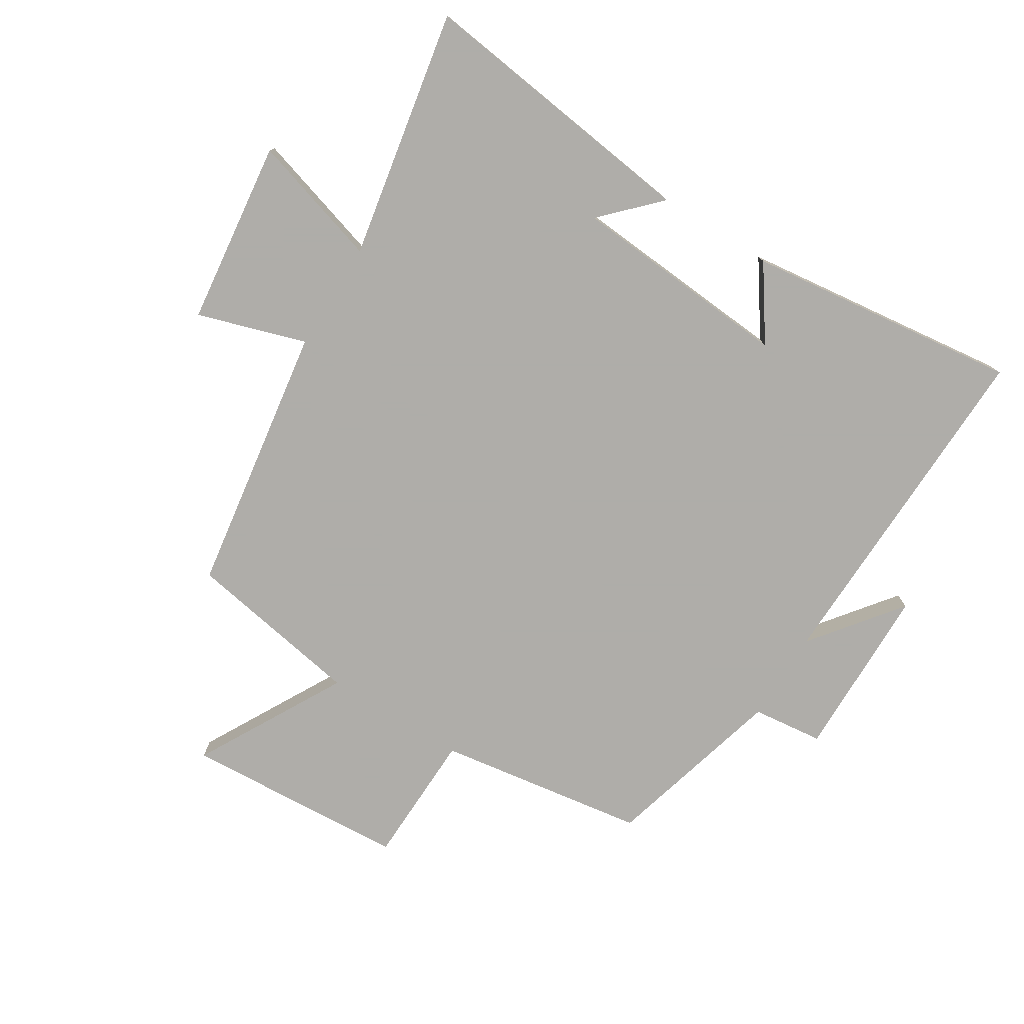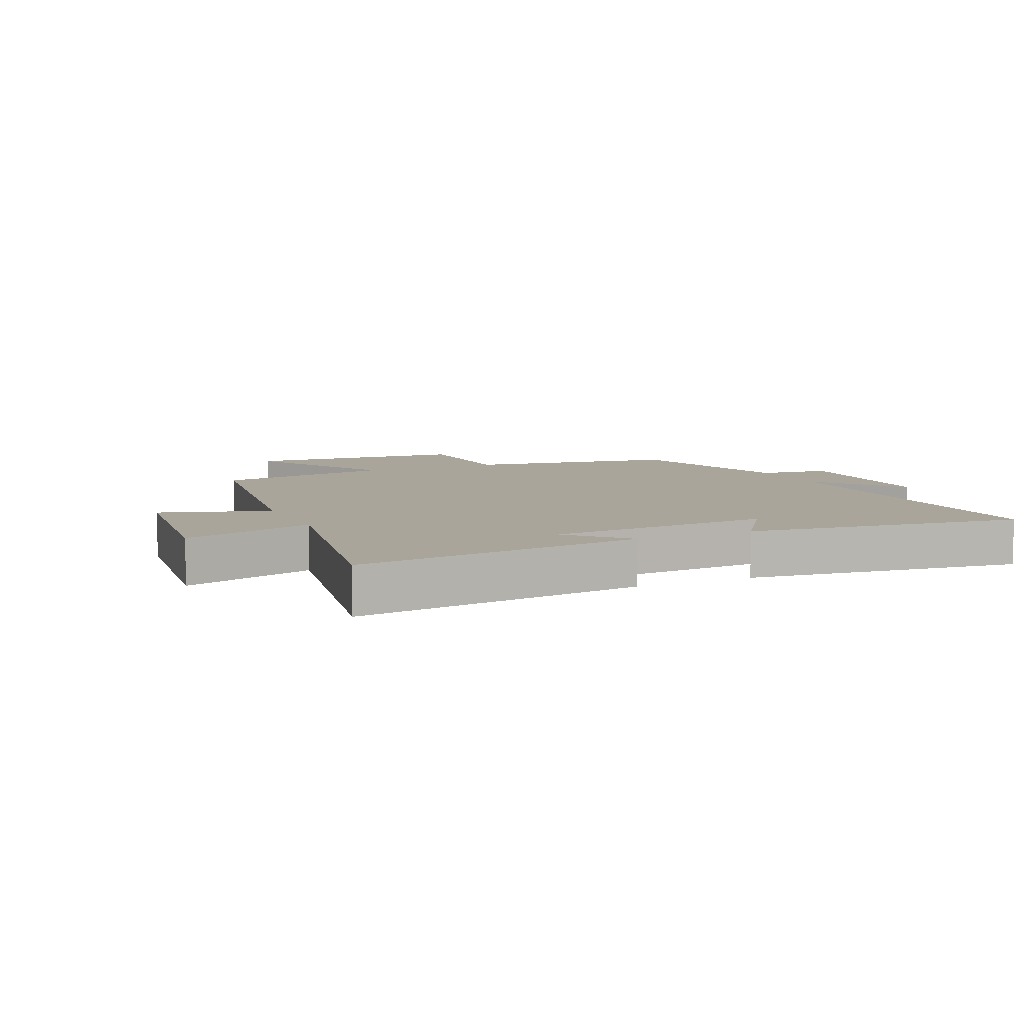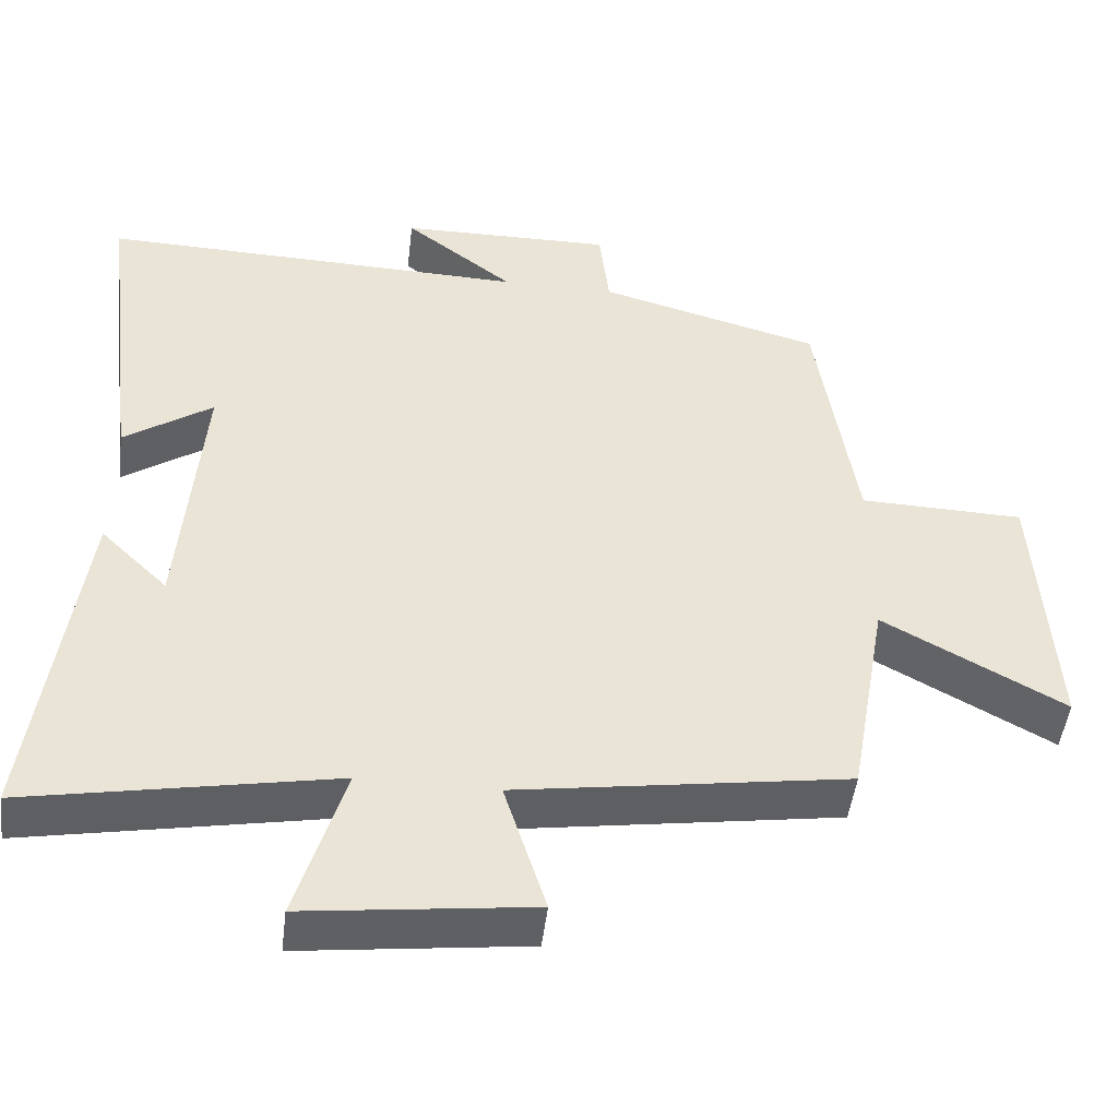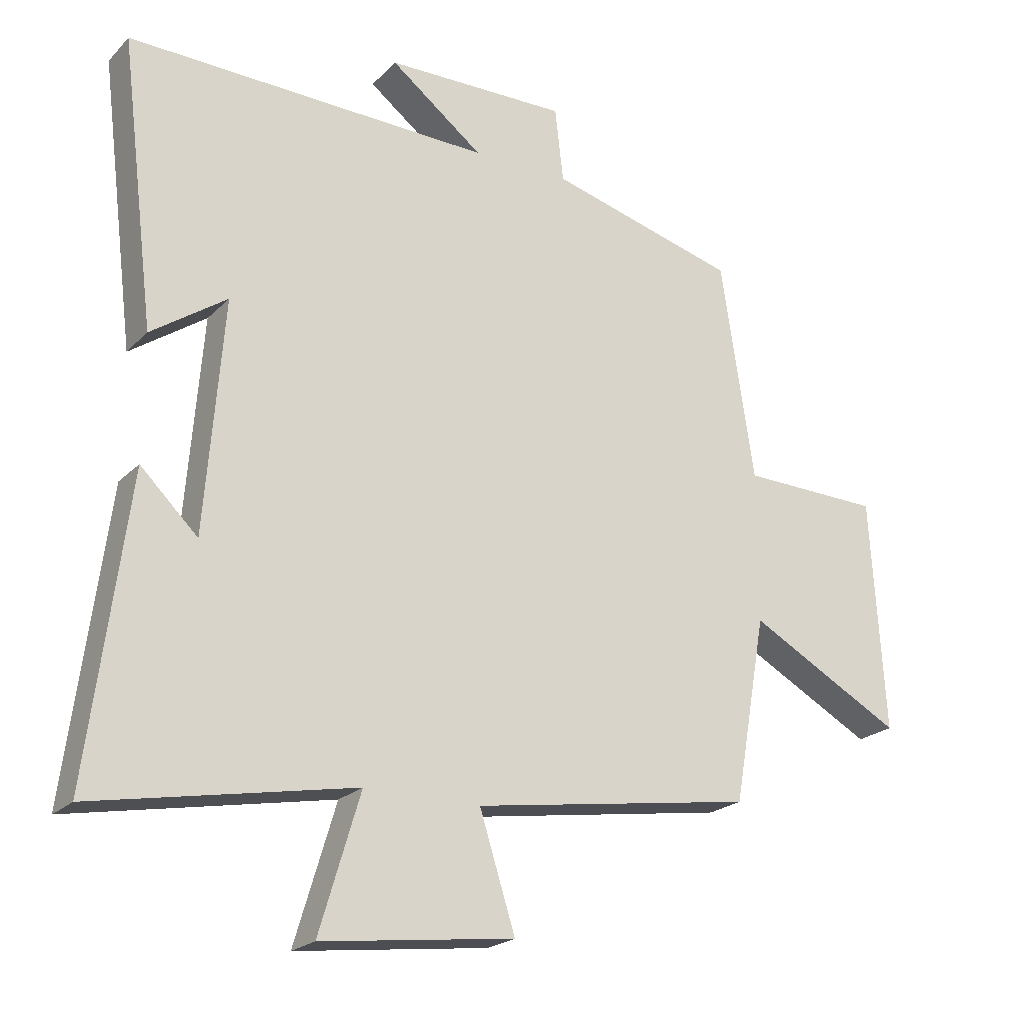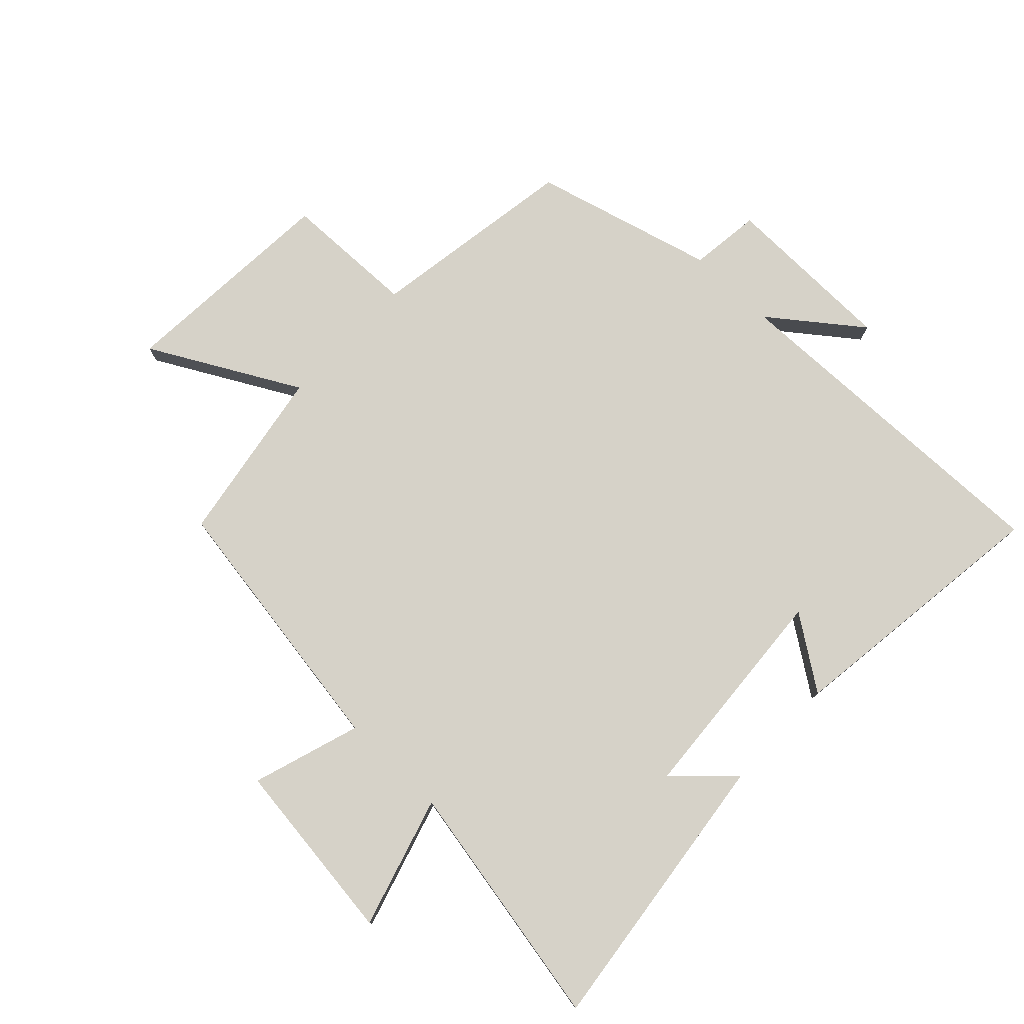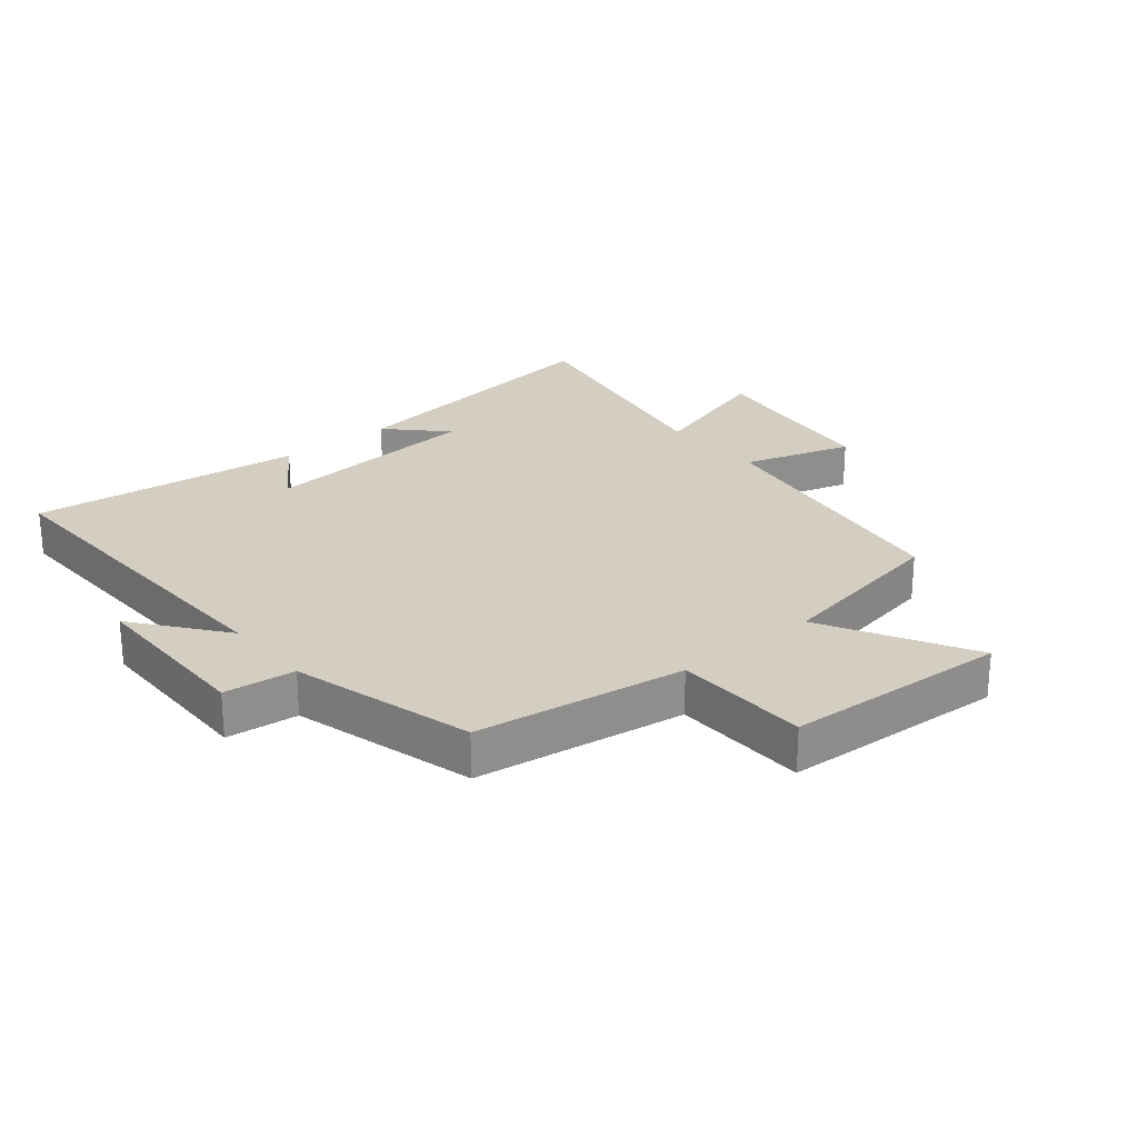
<metadata>
{"format":"obj","ext":"obj","renderer":"f3d","projection":"perspective","resolution":1024,"background":"white","views":[{"elev":-77.2,"azim":-121.9,"up":"+Y"},{"elev":7.5,"azim":-114.3,"up":"+Y"},{"elev":-47.5,"azim":-6.8,"up":"+Z"},{"elev":-21.7,"azim":-31.2,"up":"+Z"},{"elev":77.5,"azim":-136.2,"up":"+Y"},{"elev":25.3,"azim":50.2,"up":"+Y"}]}
</metadata>
<code>
v 0.45 0.07 -0.434
v 0.017 0.07 -0.5
v 0.072 0.07 -0.674
v -0.224 0.07 -0.71
v -0.161 0.07 -0.5
v -0.56 0.07 -0.575
v -0.5 0.07 -0.114
v -0.412 0.07 -0.2
v -0.384 0.07 0.156
v -0.5 0.07 0.076
v -0.554 0.07 0.515
v 0.008 0.07 0.5
v -0.135 0.07 0.61
v 0.145 0.07 0.614
v 0.158 0.07 0.5
v 0.449 0.07 0.421
v 0.5 0.07 0.085
v 0.715 0.07 0.079
v 0.737 0.07 -0.279
v 0.5 0.07 -0.149
v 0.45 0 -0.434
v 0.017 0 -0.5
v 0.072 0 -0.674
v -0.224 0 -0.71
v -0.161 0 -0.5
v -0.56 0 -0.575
v -0.5 0 -0.114
v -0.412 0 -0.2
v -0.384 0 0.156
v -0.5 0 0.076
v -0.554 0 0.515
v 0.008 0 0.5
v -0.135 0 0.61
v 0.145 0 0.614
v 0.158 0 0.5
v 0.449 0 0.421
v 0.5 0 0.085
v 0.715 0 0.079
v 0.737 0 -0.279
v 0.5 0 -0.149
f 17 18 19 20
f 20 1 2
f 17 20 2
f 16 17 2
f 15 16 2
f 12 13 14 15
f 12 15 2
f 9 10 11 12
f 8 9 12 2
f 5 6 7 8
f 5 8 2 3
f 3 4 5
f 40 39 38 37
f 22 21 40
f 22 40 37
f 22 37 36
f 22 36 35
f 35 34 33 32
f 22 35 32
f 32 31 30 29
f 22 32 29 28
f 28 27 26 25
f 23 22 28 25
f 25 24 23
f 1 21 22 2
f 2 22 23 3
f 3 23 24 4
f 4 24 25 5
f 5 25 26 6
f 6 26 27 7
f 7 27 28 8
f 8 28 29 9
f 9 29 30 10
f 10 30 31 11
f 11 31 32 12
f 12 32 33 13
f 13 33 34 14
f 14 34 35 15
f 15 35 36 16
f 16 36 37 17
f 17 37 38 18
f 18 38 39 19
f 19 39 40 20
f 20 40 21 1

</code>
